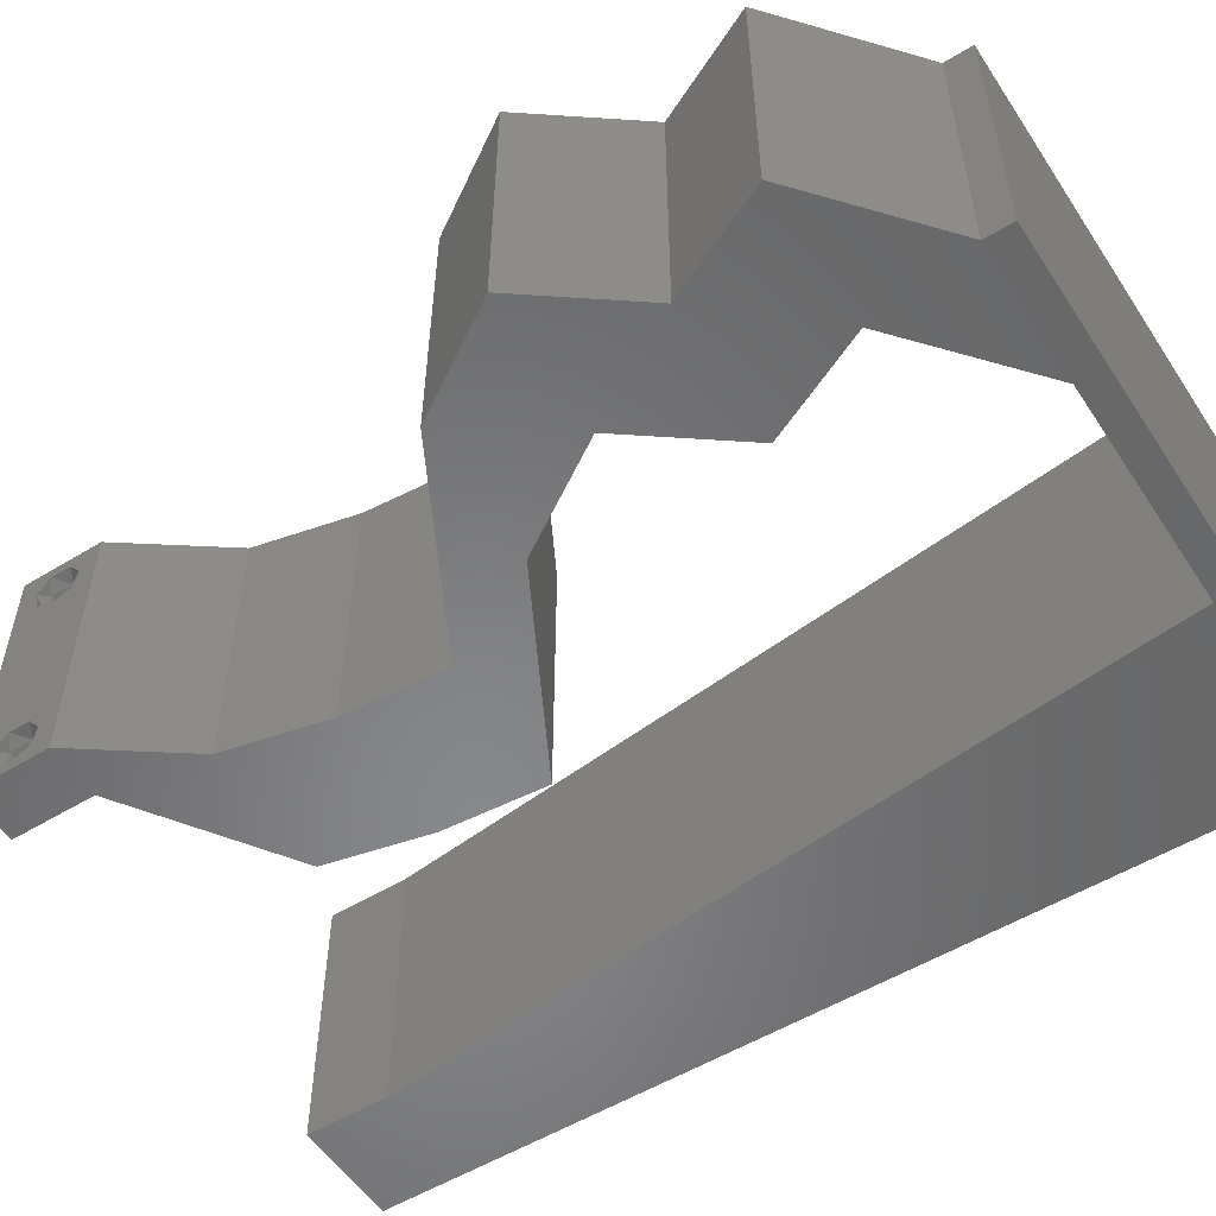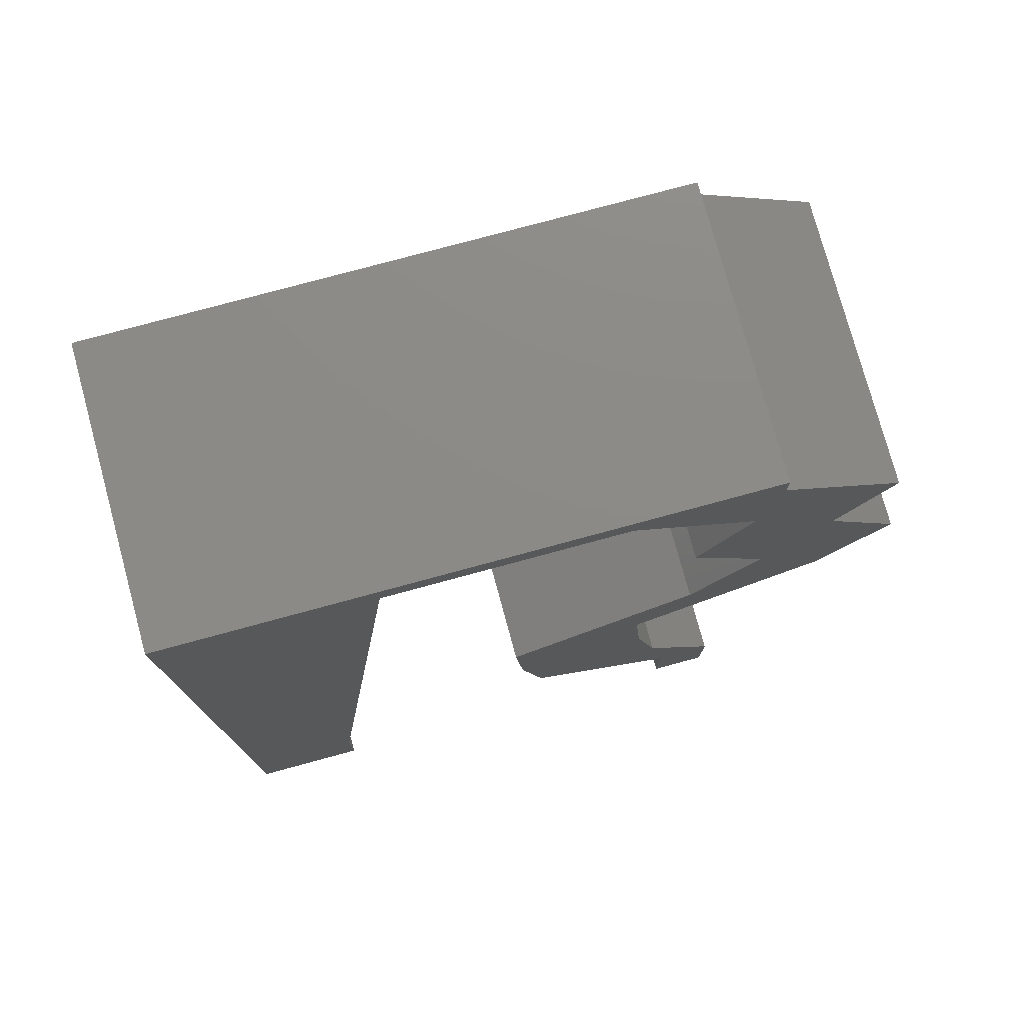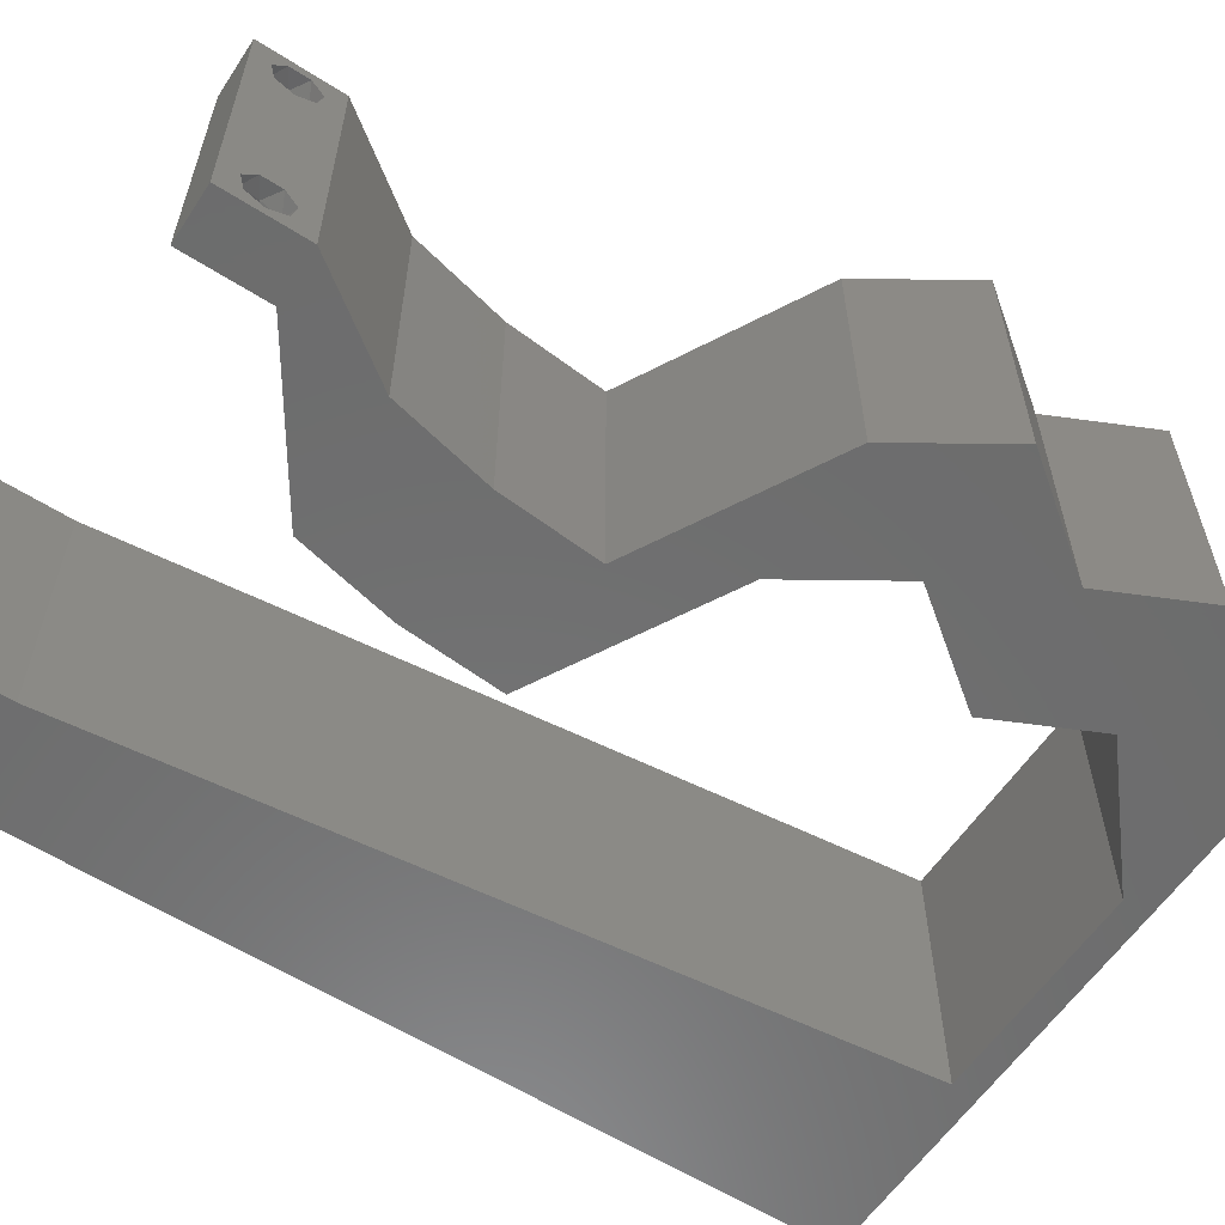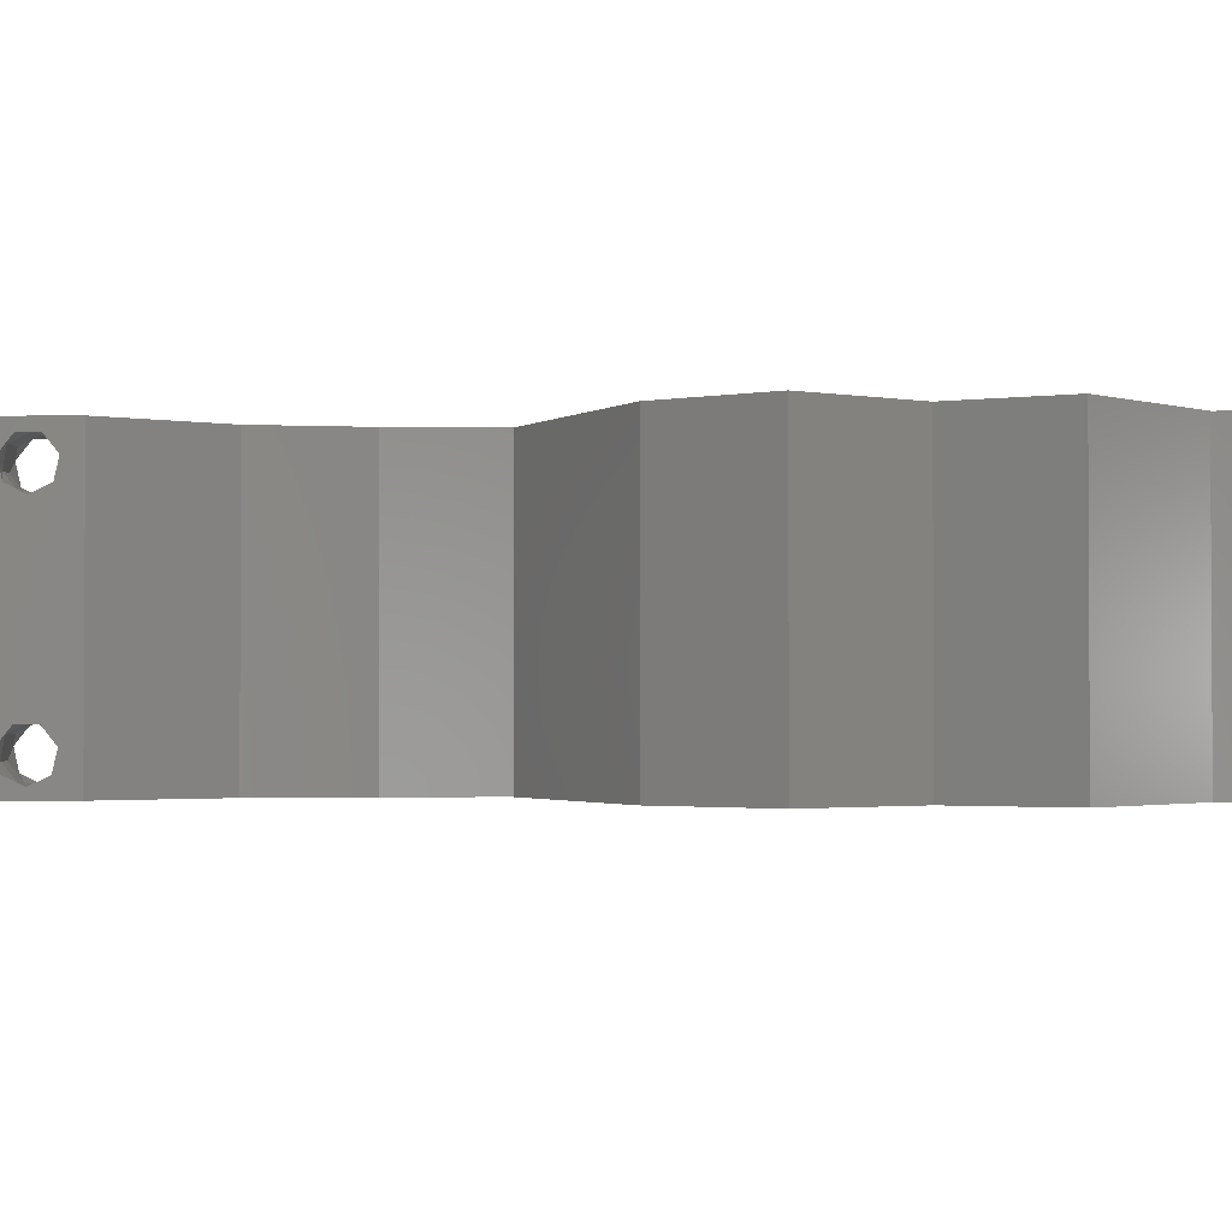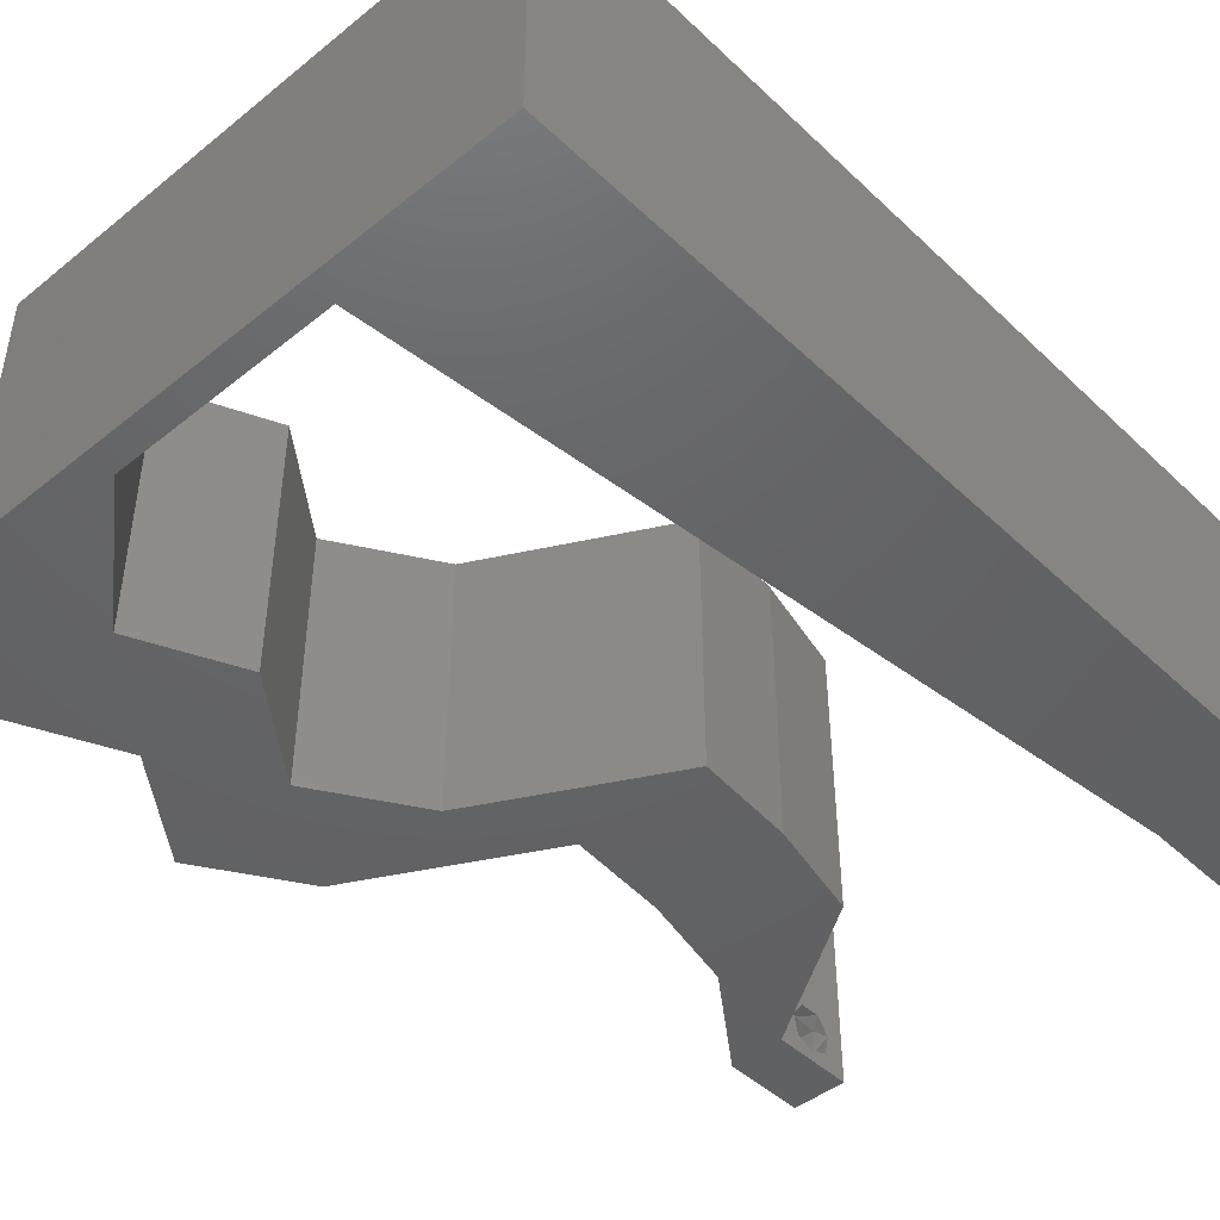
<metadata>
{"format":"stl","ext":"stl","renderer":"f3d","projection":"perspective","resolution":1024,"background":"white","views":[{"elev":-54.3,"azim":122.8,"up":"+Z"},{"elev":77.0,"azim":-15.2,"up":"+Y"},{"elev":-58.9,"azim":56.7,"up":"+Z"},{"elev":-1.8,"azim":92.3,"up":"+Z"},{"elev":-45.3,"azim":-137.2,"up":"+Z"}]}
</metadata>
<code>
# stl→obj: 252 verts, 508 faces
v 0.04 -0.003738 0.003932
v 0.04 0 0.01
v 0.04 -0.006 0.01
v 0.04 -0.003 0.0159
v 0.04 -0.004657 0.002778
v 0.04 -0.006 0
v 0.04 -0.004329 0.00134
v 0.04 -0.001671 0.00134
v 0.04 0 0
v 0.04 -0.001343 0.002778
v 0.04 -0.003 0.0007
v 0.04 -0.002262 0.01913
v 0.04 -0.001343 0.01798
v 0.04 0 0.02
v 0.04 -0.004657 0.01798
v 0.04 -0.003738 0.01913
v 0.04 -0.006 0.02
v 0.04 -0.001671 0.01654
v 0.04 -0.004329 0.01654
v 0.04 -0.002262 0.003932
v 0.036 -0.003738 0.003932
v 0.036 -0.006 0.01
v 0.036 0 0.01
v 0.036 -0.003 0.0159
v 0.036 -0.004329 0.00134
v 0.036 -0.006 0
v 0.036 -0.004657 0.002778
v 0.036 -0.001343 0.002778
v 0.036 0 0
v 0.036 -0.001671 0.00134
v 0.036 -0.003 0.0007
v 0.036 0 0.02
v 0.036 -0.001343 0.01798
v 0.036 -0.002262 0.01913
v 0.036 -0.003738 0.01913
v 0.036 -0.004657 0.01798
v 0.036 -0.006 0.02
v 0.036 -0.004329 0.01654
v 0.036 -0.001671 0.01654
v 0.036 -0.002262 0.003932
v 0.008 0 0.02
v 0 0 0.02
v 0.004 -0.003 0.02
v 0 -0.006 0.02
v 0.008 -0.006 0.02
v 0.01301 0.04642 0.02
v 0.01427 0.05802 0.02
v 0.009209 0.0527 0.02
v 0.04858 0.05077 0.02
v 0.03888 0.05077 0.02
v 0.04517 0.04352 0.02
v 0.03547 0.04352 0.02
v 0.04089 0.03626 0.02
v 0.03626 0.02901 0.02
v 0.04098 0.02996 0.02
v 0.02958 0.02538 0.02
v 0.0229 0.02176 0.02
v 0.02838 0.02156 0.02
v 0.004224 0.005929 0.02
v 0 0.06 0.02
v 0 0.048 0.02
v 0.04595 0.02901 0.02
v 0.05059 0.03626 0.02
v 0.02847 0.01735 0.02
v 0.02348 0.01451 0.02
v 0.02926 0.01075 0.02
v 0.03317 0.01451 0.02
v 0.03259 0.02176 0.02
v 0 0.024 0.02
v 0 0.012 0.02
v 0.004889 0.01795 0.02
v 0.03927 0.02538 0.02
v 0.0251 0.007253 0.02
v 0.009254 0.0116 0.02
v 0.01051 0.02321 0.02
v 0.01 0.06 0.02
v 0.03479 0.007253 0.02
v 0.03055 0.003626 0.02
v 0.006615 0.04125 0.02
v 0 0.036 0.02
v 0.005705 0.0296 0.02
v 0.038 -0.003 0.02
v 0.01176 0.03481 0.02
v 0.03506 0.00293 0.02
v 0.02 0.06 0.02
v 0.02229 0.05802 0.02
v 0.03 0.06 0.02
v 0.03031 0.05802 0.02
v 0.04 0.05802 0.02
v 0.04 0.06 0.02
v 0 -0.006 0.01
v 0 -0.003 0.015
v 0 0 0.01
v 0 -0.006 0
v 0 -0.003 0.005
v 0 0 0
v 0.004 -0.006 0.015
v 0.008 -0.006 0.01
v 0.004 -0.006 0.005
v 0.008 -0.006 0
v 0 0.048 0
v 0 0.051 0.0114
v 0 0.06 0
v 0 0.009 0.0114
v 0 0.06 0.01
v 0 0.036 0
v 0 0.03 0.01008
v 0 0.0415 0.01023
v 0 0.024 0
v 0 0.0185 0.01023
v 0 0.012 0
v 0 0.005337 0.005128
v 0.008 0 0
v 0.004 -0.003 0
v 0.01301 0.04642 0
v 0.009209 0.0527 0
v 0.01427 0.05802 0
v 0.04858 0.05077 0
v 0.04517 0.04352 0
v 0.03888 0.05077 0
v 0.03547 0.04352 0
v 0.04089 0.03626 0
v 0.04098 0.02996 0
v 0.03626 0.02901 0
v 0.02958 0.02538 0
v 0.02838 0.02156 0
v 0.0229 0.02176 0
v 0.004224 0.005929 0
v 0.05059 0.03626 0
v 0.04595 0.02901 0
v 0.02847 0.01735 0
v 0.02926 0.01075 0
v 0.02348 0.01451 0
v 0.03317 0.01451 0
v 0.03259 0.02176 0
v 0.004889 0.01795 0
v 0.03927 0.02538 0
v 0.0251 0.007253 0
v 0.009254 0.0116 0
v 0.01051 0.02321 0
v 0.01 0.06 0
v 0.03479 0.007253 0
v 0.03055 0.003626 0
v 0.006615 0.04125 0
v 0.005705 0.0296 0
v 0.038 -0.003 0
v 0.01176 0.03481 0
v 0.03506 0.00293 0
v 0.02 0.06 0
v 0.02229 0.05802 0
v 0.03 0.06 0
v 0.03031 0.05802 0
v 0.04 0.06 0
v 0.04 0.05802 0
v 0.008 0 0.01
v 0.008 -0.003 0.015
v 0.008 -0.003 0.005
v 0.015 0.06 0.01134
v 0.025 0.06 0.008977
v 0.006575 0.06 0.007337
v 0.03344 0.06 0.01273
v 0.04 0.06 0.01
v 0.03407 0.06 0.005945
v 0.005798 0.06 0.01422
v 0.04 0.05802 0.01
v 0.04429 0.0544 0.005691
v 0.04429 0.0544 0.01448
v 0.04858 0.05077 0.01
v 0.04687 0.04714 0.015
v 0.04517 0.04352 0.01
v 0.04687 0.04714 0.005
v 0.04788 0.03989 0.015
v 0.05059 0.03626 0.01
v 0.04788 0.03989 0.005
v 0.04595 0.02901 0.01
v 0.04827 0.03264 0.015
v 0.04827 0.03264 0.005
v 0.03918 0.02533 0.007617
v 0.03259 0.02176 0.01
v 0.03668 0.02398 0.01461
v 0.04128 0.02647 0.01463
v 0.03288 0.01813 0.015
v 0.03317 0.01451 0.01
v 0.03288 0.01813 0.005
v 0.03479 0.007253 0.01
v 0.03398 0.01088 0.015
v 0.03398 0.01088 0.005
v 0.03739 0.003626 0.015
v 0.03739 0.003626 0.005
v 0.0251 0.007253 0.01
v 0.02429 0.01088 0.015
v 0.02348 0.01451 0.01
v 0.02429 0.01088 0.005
v 0.02319 0.01813 0.015
v 0.0229 0.02176 0.01
v 0.02319 0.01813 0.005
v 0.02948 0.02533 0.007617
v 0.03626 0.02901 0.01
v 0.03159 0.02647 0.01463
v 0.02699 0.02398 0.01461
v 0.03858 0.03264 0.015
v 0.04089 0.03626 0.01
v 0.03858 0.03264 0.005
v 0.03547 0.04352 0.01
v 0.03818 0.03989 0.015
v 0.03818 0.03989 0.005
v 0.03718 0.04714 0.015
v 0.03888 0.05077 0.01
v 0.03718 0.04714 0.005
v 0.0346 0.0544 0.005691
v 0.0346 0.0544 0.01448
v 0.03031 0.05802 0.01
v 0.02262 0.05802 0.007946
v 0.01427 0.05802 0.01
v 0.02507 0.05802 0.01437
v 0.0197 0.05802 0.01446
v 0.00894 0.008703 0.01159
v 0.01333 0.04932 0.01159
v 0.009933 0.01789 0.01027
v 0.01114 0.02909 0.01004
v 0.01234 0.04015 0.01027
v 0.01368 0.05262 0.005
v 0.0385 -0.002262 0.01607
v 0.0375 -0.003738 0.01607
v 0.03712 -0.002262 0.01607
v 0.03888 -0.003738 0.01607
v 0.03727 -0.003 0.0193
v 0.03873 -0.001671 0.01866
v 0.03875 -0.003 0.0193
v 0.03727 -0.001343 0.01722
v 0.03875 -0.001343 0.01722
v 0.03725 -0.001671 0.01866
v 0.03798 -0.004322 0.01867
v 0.03873 -0.004657 0.01722
v 0.03725 -0.004657 0.01722
v 0.03685 -0.004329 0.01866
v 0.03914 -0.004332 0.01866
v 0.03727 -0.002262 0.0008684
v 0.03873 -0.003738 0.0008684
v 0.03726 -0.003758 0.0008785
v 0.03874 -0.002242 0.0008785
v 0.03873 -0.001343 0.002022
v 0.03727 -0.001671 0.00346
v 0.03725 -0.001343 0.002022
v 0.03873 -0.003 0.0041
v 0.03725 -0.003 0.0041
v 0.03875 -0.001671 0.00346
v 0.03727 -0.004657 0.002022
v 0.03875 -0.004657 0.002022
v 0.03798 -0.004322 0.003468
v 0.03913 -0.004332 0.003456
v 0.03684 -0.004329 0.00346
f 1 2 3
f 2 4 3
f 5 6 7
f 8 9 10
f 11 9 8
f 7 6 11
f 12 13 14
f 15 16 17
f 16 14 17
f 12 14 16
f 6 9 11
f 14 18 2
f 13 18 14
f 3 19 17
f 19 15 17
f 9 2 10
f 3 6 5
f 2 18 4
f 4 19 3
f 20 2 1
f 10 2 20
f 1 3 5
f 21 22 23
f 22 24 23
f 25 26 27
f 28 29 30
f 30 29 31
f 31 26 25
f 32 33 34
f 35 36 37
f 37 32 35
f 37 36 38
f 35 32 34
f 29 26 31
f 37 38 22
f 39 32 23
f 39 33 32
f 26 22 27
f 23 29 28
f 22 38 24
f 23 24 39
f 27 22 21
f 23 40 21
f 28 40 23
f 41 42 43
f 44 45 43
f 46 47 48
f 49 50 51
f 50 52 51
f 53 54 55
f 56 57 58
f 42 41 59
f 52 53 51
f 60 61 48
f 53 62 63
f 64 65 66
f 51 53 63
f 67 68 64
f 69 70 71
f 72 62 55
f 62 53 55
f 65 73 66
f 67 64 66
f 74 75 71
f 47 76 48
f 77 67 66
f 78 77 66
f 73 78 66
f 48 61 79
f 57 65 64
f 46 48 79
f 74 70 59
f 64 68 58
f 80 69 81
f 57 64 58
f 37 17 82
f 54 72 55
f 75 83 81
f 77 78 84
f 45 41 43
f 42 44 43
f 14 32 82
f 75 69 71
f 70 74 71
f 61 80 79
f 81 83 79
f 80 81 79
f 83 46 79
f 69 75 81
f 68 56 58
f 70 42 59
f 17 14 82
f 32 14 84
f 32 37 82
f 78 32 84
f 47 85 76
f 85 47 86
f 41 74 59
f 87 85 86
f 76 60 48
f 88 89 90
f 87 88 90
f 89 50 49
f 88 50 89
f 68 72 54
f 56 68 54
f 14 77 84
f 88 87 86
f 91 92 93
f 42 92 44
f 94 95 96
f 93 95 91
f 44 92 91
f 93 92 42
f 91 95 94
f 96 95 93
f 45 97 98
f 91 97 44
f 94 99 91
f 98 99 100
f 44 97 45
f 98 97 91
f 100 99 94
f 91 99 98
f 101 102 103
f 42 104 93
f 105 102 60
f 70 104 42
f 60 102 61
f 106 107 108
f 109 107 106
f 80 107 69
f 108 107 80
f 69 110 70
f 111 110 109
f 110 107 109
f 69 107 110
f 61 108 80
f 106 108 101
f 96 112 111
f 111 104 110
f 108 102 101
f 111 112 104
f 110 104 70
f 61 102 108
f 93 112 96
f 104 112 93
f 103 102 105
f 113 114 96
f 94 114 100
f 115 116 117
f 118 119 120
f 120 119 121
f 122 123 124
f 125 126 127
f 96 128 113
f 121 119 122
f 103 116 101
f 129 130 122
f 131 132 133
f 119 129 122
f 134 131 135
f 109 136 111
f 137 123 130
f 130 123 122
f 133 132 138
f 134 132 131
f 139 136 140
f 117 116 141
f 142 132 134
f 143 132 142
f 138 132 143
f 116 144 101
f 127 131 133
f 115 144 116
f 139 128 111
f 131 126 135
f 106 145 109
f 127 126 131
f 26 146 6
f 124 123 137
f 140 145 147
f 142 148 143
f 100 114 113
f 96 114 94
f 9 146 29
f 140 136 109
f 111 136 139
f 101 144 106
f 145 144 147
f 106 144 145
f 147 144 115
f 109 145 140
f 135 126 125
f 111 128 96
f 6 146 9
f 29 148 9
f 29 146 26
f 143 148 29
f 141 149 117
f 149 150 117
f 113 128 139
f 151 150 149
f 141 116 103
f 152 153 154
f 151 153 152
f 120 154 118
f 152 154 120
f 135 124 137
f 125 124 135
f 9 148 142
f 152 150 151
f 155 156 98
f 45 156 41
f 113 157 100
f 98 157 155
f 41 156 155
f 98 156 45
f 100 157 98
f 155 157 113
f 141 158 149
f 87 159 85
f 158 159 149
f 85 159 158
f 141 160 158
f 87 161 159
f 149 159 151
f 85 158 76
f 103 160 141
f 105 160 103
f 90 161 87
f 162 161 90
f 159 163 151
f 158 164 76
f 161 163 159
f 160 164 158
f 151 163 153
f 153 163 162
f 60 164 105
f 76 164 60
f 105 164 160
f 162 163 161
f 162 90 89
f 89 165 162
f 154 153 162
f 162 165 154
f 154 166 118
f 49 167 89
f 89 167 165
f 168 167 49
f 167 166 165
f 165 166 154
f 118 166 168
f 168 166 167
f 49 169 168
f 170 169 51
f 168 171 118
f 119 171 170
f 51 169 49
f 168 169 170
f 118 171 119
f 170 171 168
f 51 172 170
f 173 172 63
f 170 174 119
f 129 174 173
f 63 172 51
f 170 172 173
f 119 174 129
f 173 174 170
f 175 176 62
f 63 176 173
f 173 177 129
f 130 177 175
f 173 176 175
f 62 176 63
f 129 177 130
f 175 177 173
f 137 178 135
f 130 178 137
f 135 178 179
f 175 178 130
f 179 180 68
f 62 181 175
f 181 180 178
f 72 181 62
f 68 180 72
f 72 180 181
f 178 180 179
f 181 178 175
f 67 182 68
f 179 182 183
f 135 184 134
f 183 184 179
f 68 182 179
f 183 182 67
f 179 184 135
f 134 184 183
f 185 186 77
f 67 186 183
f 183 187 134
f 142 187 185
f 77 186 67
f 183 186 185
f 134 187 142
f 185 187 183
f 77 188 185
f 2 188 14
f 185 189 142
f 9 189 2
f 14 188 77
f 185 188 2
f 142 189 9
f 2 189 185
f 3 17 37
f 37 22 3
f 26 6 3
f 3 22 26
f 78 190 23
f 23 190 143
f 23 32 78
f 73 190 78
f 143 29 23
f 143 190 138
f 73 191 190
f 192 191 65
f 190 193 138
f 133 193 192
f 65 191 73
f 190 191 192
f 138 193 133
f 192 193 190
f 57 194 65
f 192 194 195
f 195 196 192
f 133 196 127
f 65 194 192
f 195 194 57
f 192 196 133
f 127 196 195
f 127 197 125
f 125 197 124
f 124 197 198
f 195 197 127
f 198 199 54
f 57 200 195
f 197 200 199
f 54 199 56
f 56 200 57
f 199 200 56
f 198 197 199
f 195 200 197
f 54 201 198
f 202 201 53
f 198 203 124
f 122 203 202
f 53 201 54
f 198 201 202
f 202 203 198
f 124 203 122
f 204 205 52
f 53 205 202
f 121 206 204
f 202 206 122
f 202 205 204
f 52 205 53
f 122 206 121
f 204 206 202
f 52 207 204
f 208 207 50
f 204 209 121
f 120 209 208
f 50 207 52
f 204 207 208
f 121 209 120
f 208 209 204
f 120 210 152
f 88 211 50
f 50 211 208
f 212 211 88
f 211 210 208
f 212 210 211
f 208 210 120
f 152 210 212
f 150 213 117
f 152 213 150
f 117 213 214
f 212 213 152
f 88 215 212
f 214 216 47
f 47 216 86
f 86 215 88
f 213 216 214
f 215 213 212
f 215 216 213
f 86 216 215
f 139 217 113
f 47 218 214
f 155 217 41
f 46 218 47
f 41 217 74
f 74 219 75
f 219 220 75
f 140 219 139
f 140 220 219
f 75 220 83
f 147 220 140
f 147 221 220
f 220 221 83
f 83 221 46
f 115 221 147
f 219 217 139
f 115 218 221
f 115 222 218
f 117 222 115
f 74 217 219
f 221 218 46
f 214 222 117
f 218 222 214
f 113 217 155
f 24 4 223
f 4 24 224
f 24 223 225
f 4 224 226
f 227 228 229
f 228 230 231
f 228 227 232
f 230 228 232
f 233 234 235
f 233 235 236
f 230 223 231
f 234 224 235
f 234 233 237
f 223 230 225
f 224 234 226
f 227 229 233
f 13 12 228
f 15 19 234
f 33 39 230
f 35 34 227
f 13 228 231
f 228 12 229
f 33 230 232
f 227 34 232
f 18 13 231
f 12 16 229
f 38 36 235
f 34 33 232
f 224 38 235
f 223 18 231
f 227 233 236
f 233 229 237
f 35 227 236
f 15 234 237
f 229 16 237
f 230 39 225
f 234 19 226
f 235 36 236
f 24 38 224
f 4 18 223
f 39 24 225
f 19 4 226
f 16 15 237
f 36 35 236
f 31 11 238
f 11 31 239
f 239 31 240
f 238 11 241
f 242 243 244
f 243 245 246
f 245 243 247
f 243 242 247
f 239 248 249
f 238 242 244
f 248 250 249
f 242 238 241
f 248 239 240
f 249 250 251
f 250 248 252
f 246 245 250
f 40 28 243
f 8 10 242
f 20 1 245
f 25 27 248
f 243 28 244
f 40 243 246
f 20 245 247
f 242 10 247
f 21 40 246
f 28 30 244
f 5 7 249
f 10 20 247
f 30 31 238
f 7 11 239
f 30 238 244
f 7 239 249
f 246 250 252
f 250 245 251
f 25 248 240
f 8 242 241
f 245 1 251
f 248 27 252
f 21 246 252
f 5 249 251
f 1 5 251
f 27 21 252
f 11 8 241
f 31 25 240

</code>
